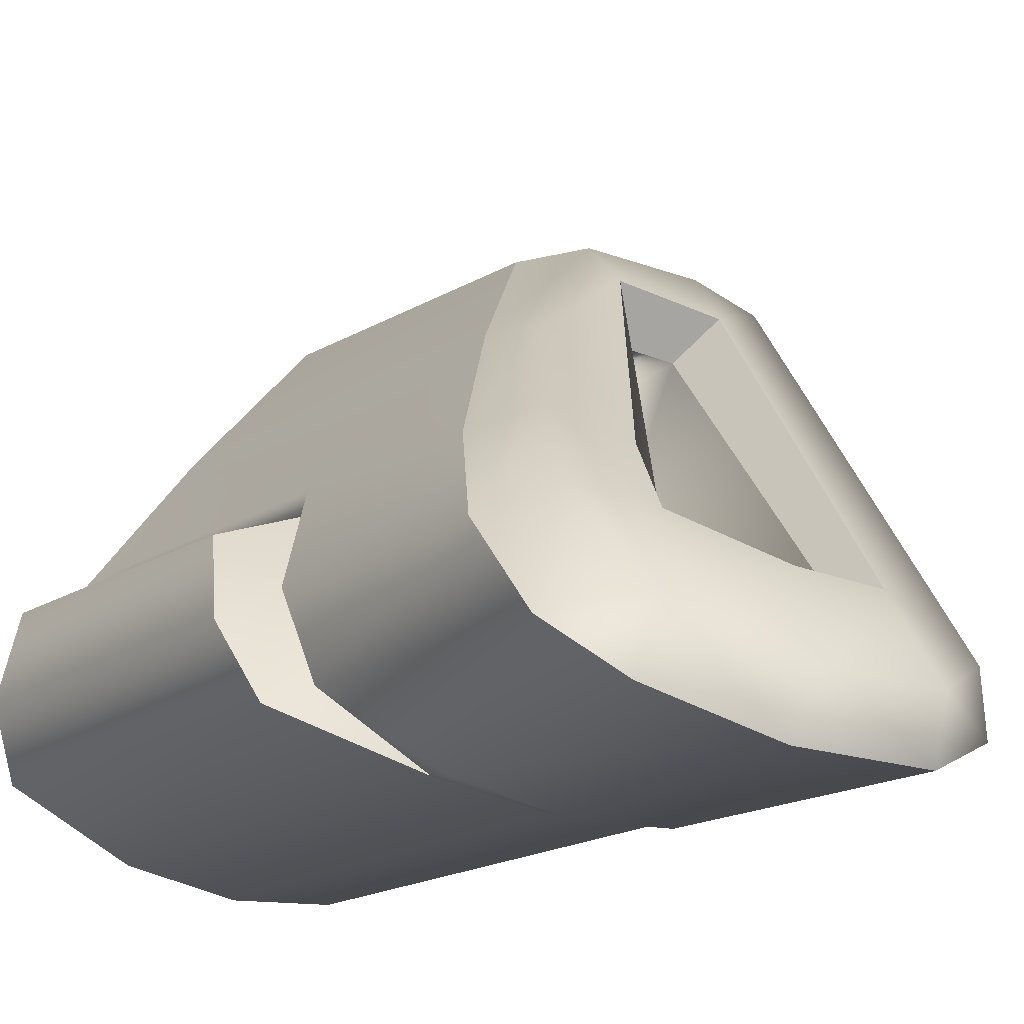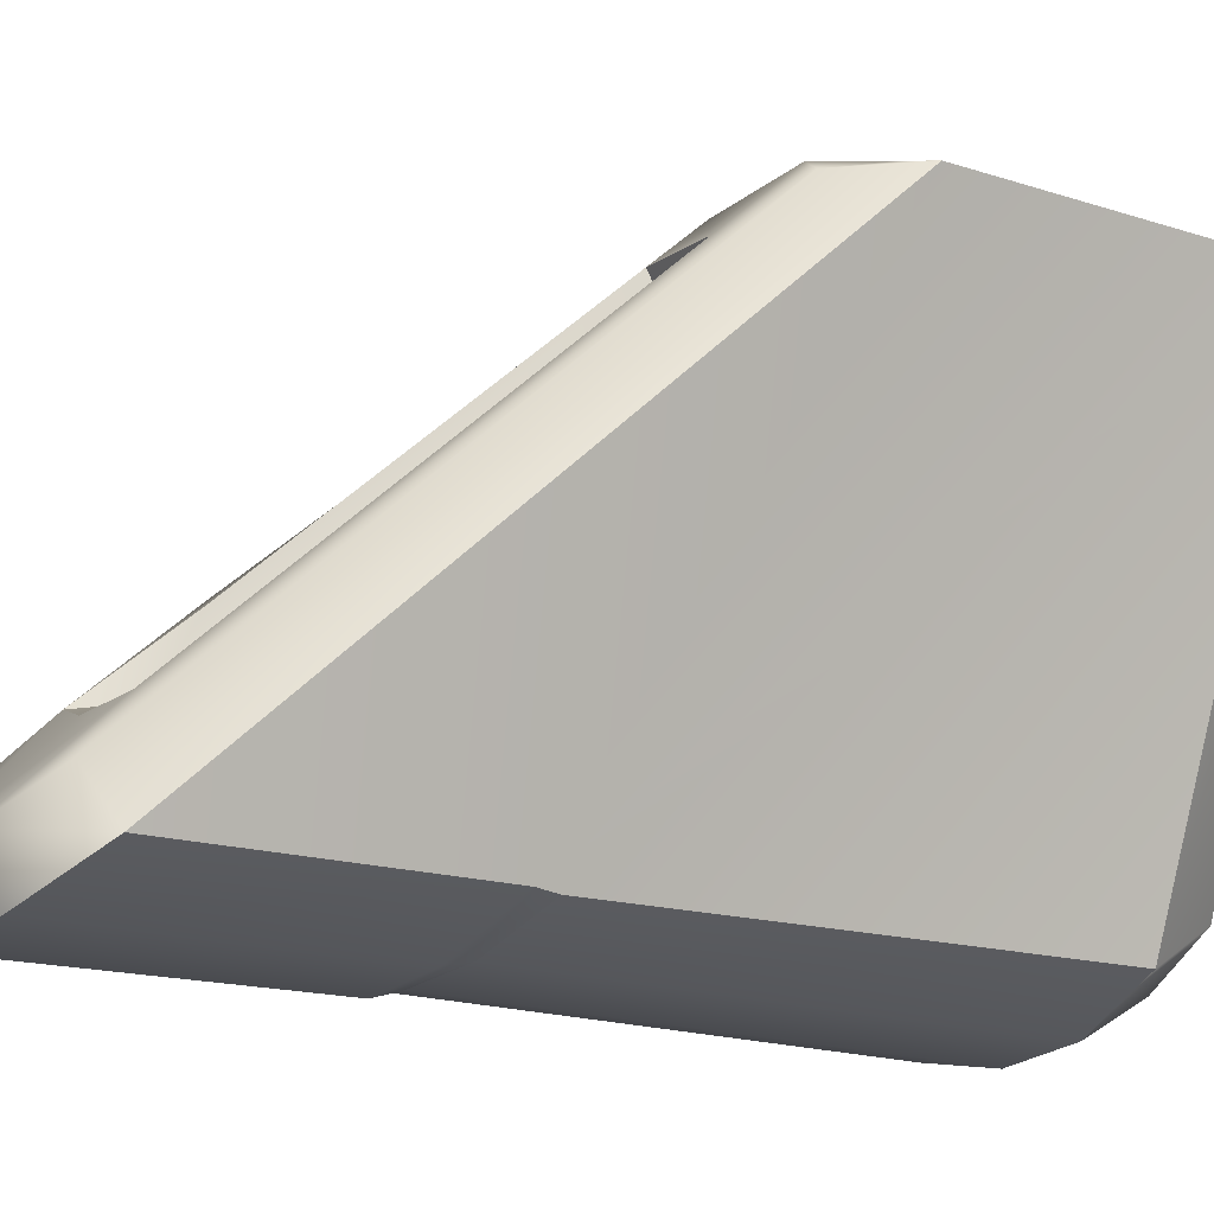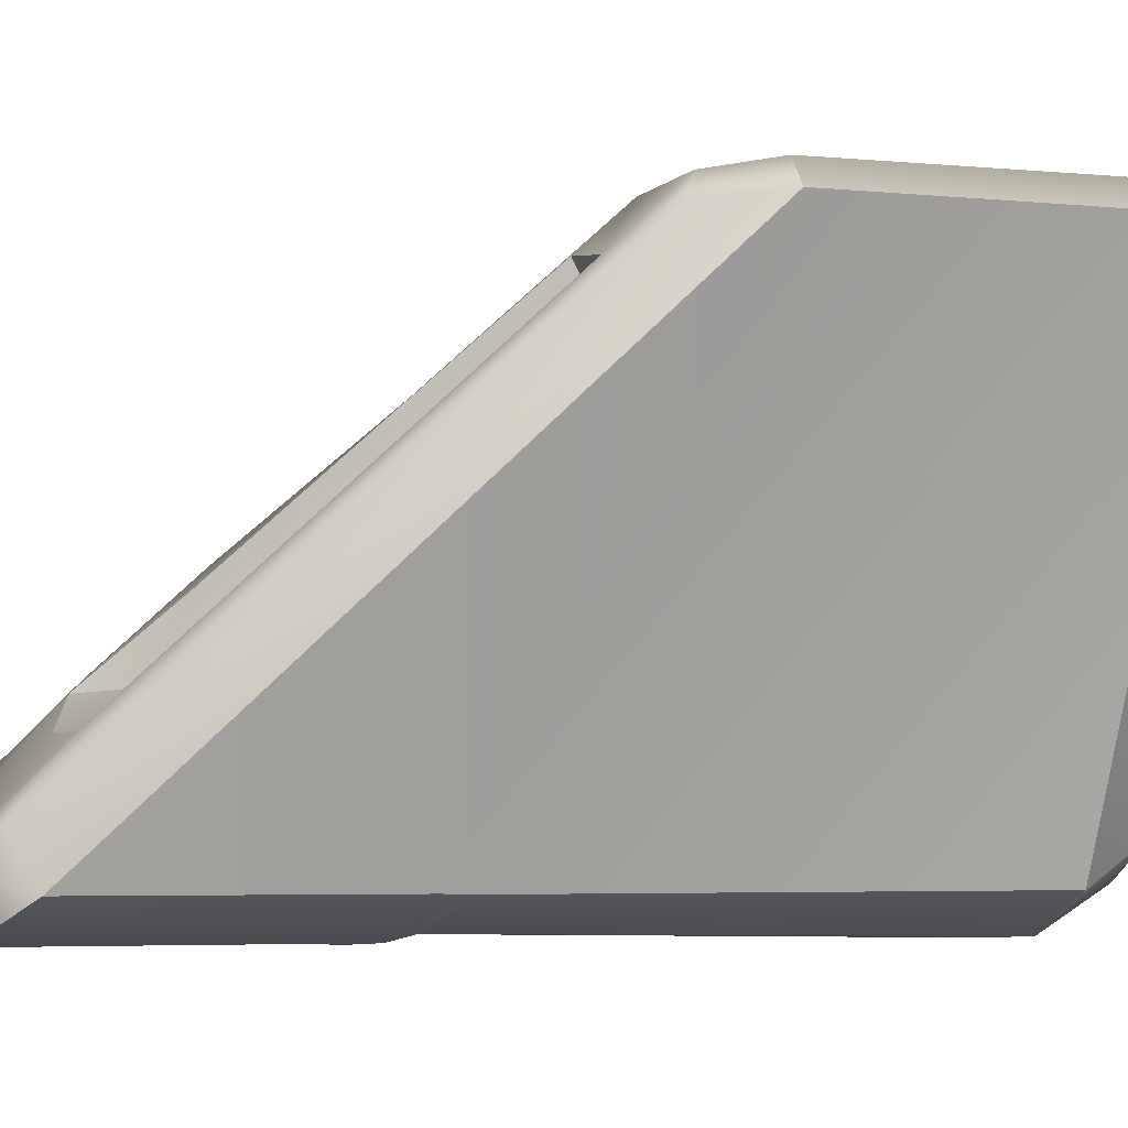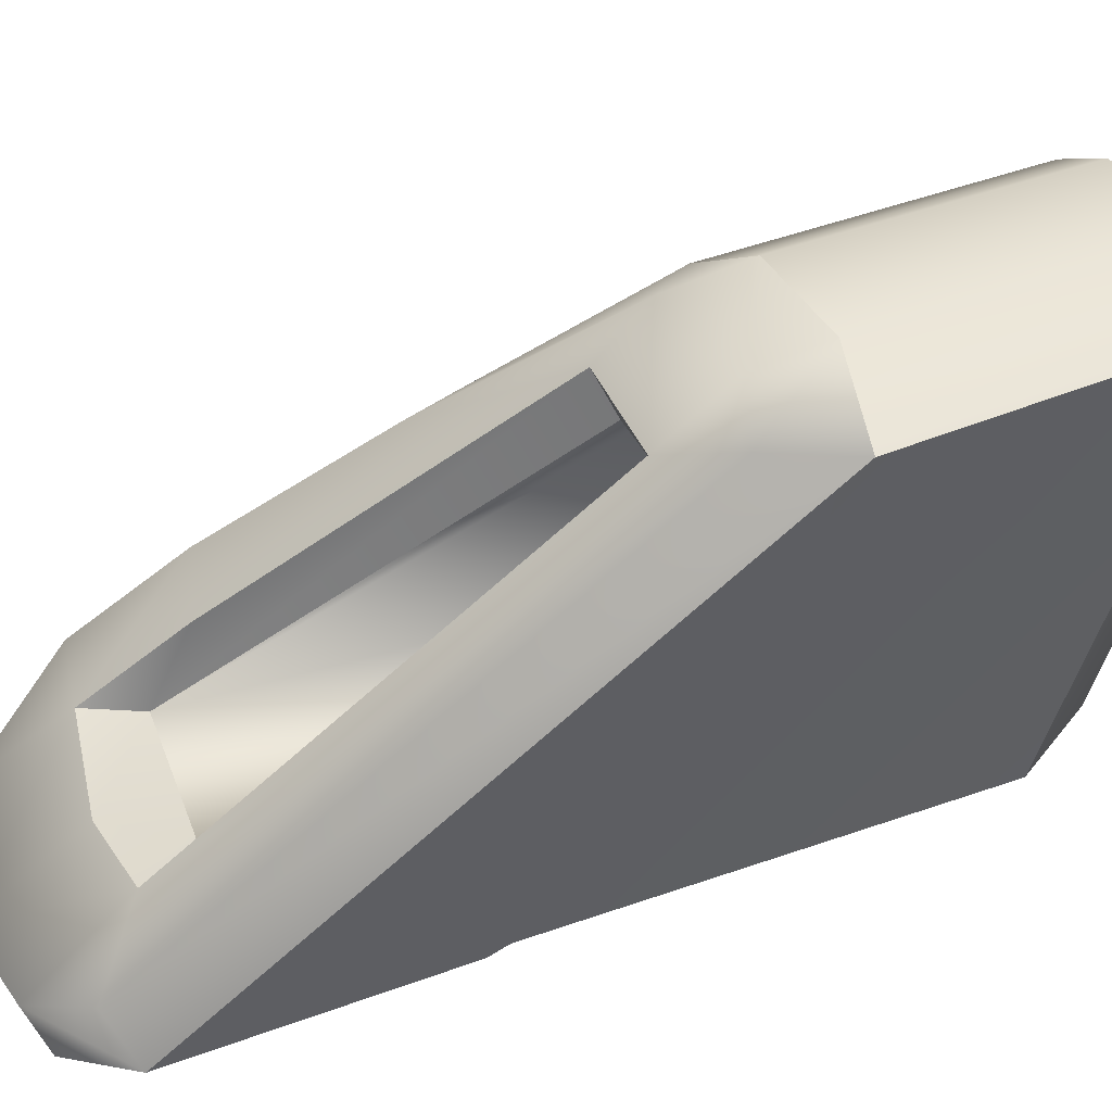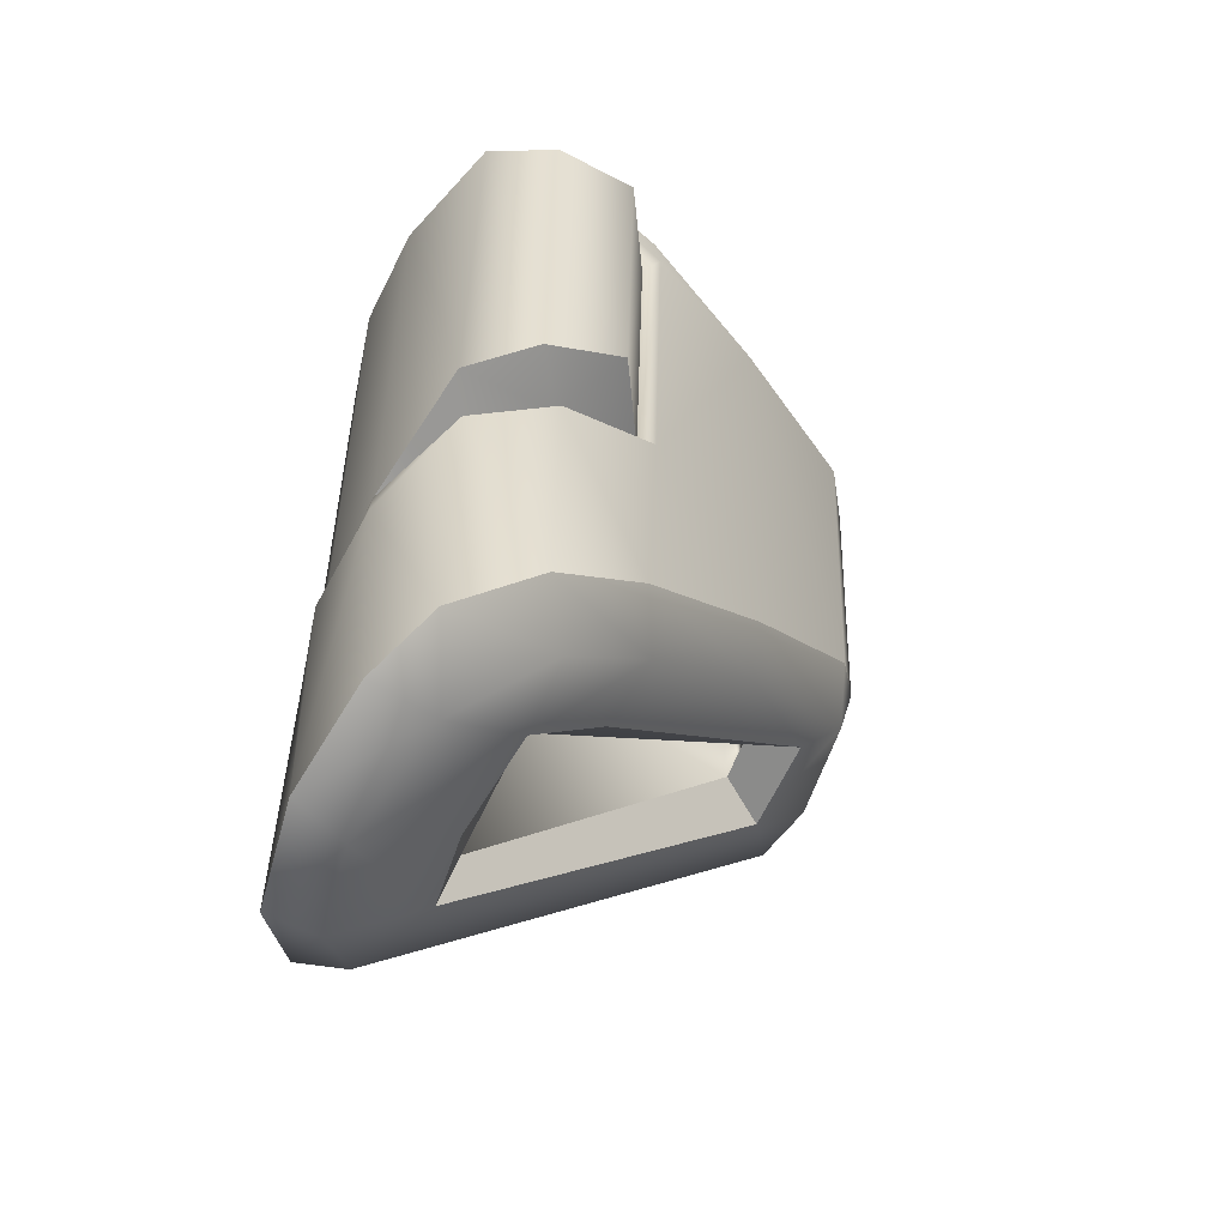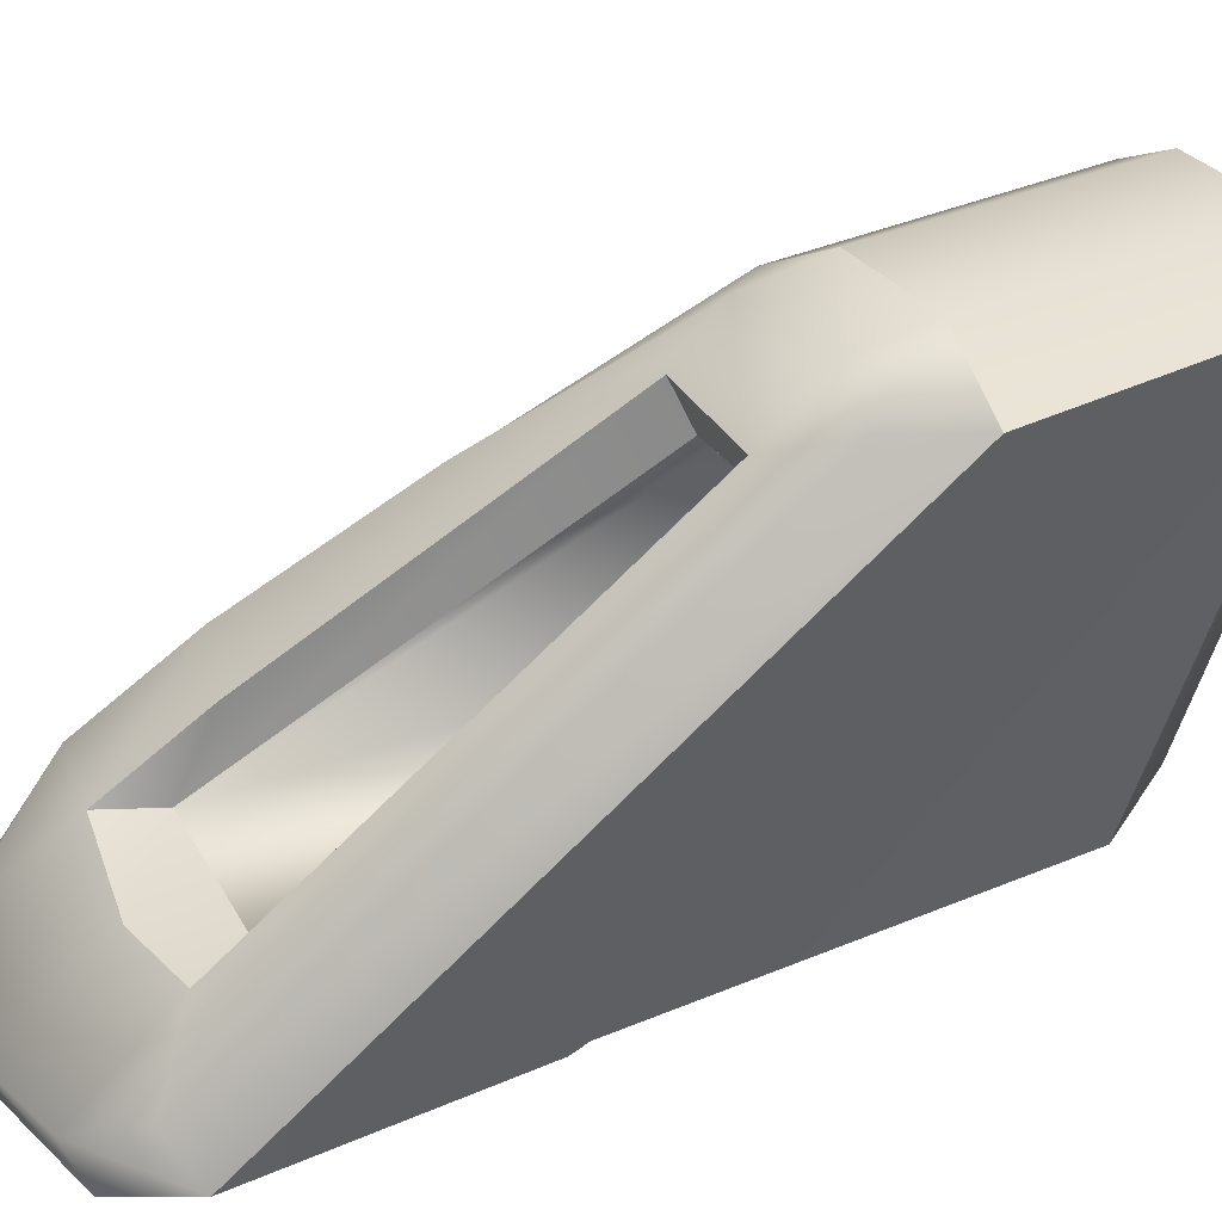
<metadata>
{"format":"obj","ext":"obj","renderer":"f3d","projection":"perspective","resolution":1024,"background":"white","views":[{"elev":-15.7,"azim":-31.6,"up":"+Z"},{"elev":-18.2,"azim":63.2,"up":"+Z"},{"elev":-5.1,"azim":76.0,"up":"+Z"},{"elev":31.9,"azim":65.2,"up":"+Z"},{"elev":-56.5,"azim":-104.0,"up":"+Y"},{"elev":26.5,"azim":58.1,"up":"+Z"}]}
</metadata>
<code>
g AirShassi_DefaultPart_3_CorpsePart
v -0.5225 1.399 0.9461
v -0.5769 1.421 0.9794
v -0.572 1.496 0.9937
v -0.4758 1.474 0.9485
v -0.7062 1.411 0.9836
v -0.6945 1.494 1.005
v -0.6687 0.9213 0.4885
v -0.6411 0.9474 0.4355
v -0.754 1.465 0.9773
v -0.8466 1.257 0.8378
v -0.8747 1.321 0.8392
v -0.974 0.9076 0.5093
v -0.9953 0.915 0.4385
v -1.054 0.9582 0.4894
v -0.8557 0.8662 0.4552
v -0.8774 0.8893 0.3992
v -0.7401 0.8762 0.4532
v -0.7347 0.8996 0.3964
v -0.9957 1.008 0.6101
v -1.053 1.05 0.5841
v -0.9451 1.107 0.7046
v -0.9912 1.162 0.6898
v -1.098 1.774 0.5864
v -1.099 1.767 0.4906
v -1.099 1.797 0.5865
v -0.9214 1.813 0.8374
v -1.028 1.784 0.7013
v -1.037 1.806 0.6931
v -0.7068 1.358 0.9341
v -0.5974 1.354 0.9153
v -0.6315 1.383 0.8735
v -0.7063 1.384 0.8821
v -0.5974 1.354 0.9153
v -0.7163 0.9746 0.5546
v -0.7359 1.031 0.5714
v -0.6315 1.383 0.8735
v -0.8806 1.043 0.599
v -0.8089 0.9678 0.5598
v -0.9165 0.9901 0.5955
v -0.8775 1.083 0.6775
v -0.7068 1.358 0.9341
v -0.5974 1.354 0.9153
v -0.7163 0.9746 0.5546
v -0.9165 0.9901 0.5955
v -0.8089 0.9678 0.5598
v -0.8806 1.043 0.599
v -0.8775 1.083 0.6775
v -0.7068 1.358 0.9341
v -0.7063 1.384 0.8821
v -0.9165 0.9901 0.5955
v -0.7359 1.031 0.5714
v -0.7163 0.9746 0.5546
v -0.7063 1.384 0.8821
v -0.6315 1.383 0.8735
v -0.629 1.441 0.8733
v -0.7088 1.441 0.8824
v -0.7359 1.031 0.5714
v -0.7359 1.394 0.5714
v -0.8806 1.043 0.599
v -0.8806 1.396 0.599
v -0.7359 1.031 0.5714
v -0.7359 1.394 0.5714
v -0.629 1.441 0.8733
v -0.7359 1.394 0.5714
v -0.8806 1.396 0.599
v -0.7088 1.441 0.8824
v -0.572 1.496 0.9937
v -0.6945 1.494 1.005
v -0.726 1.826 1.008
v -0.6059 1.827 0.9979
v -0.754 1.465 0.9773
v -0.7911 1.823 0.9806
v -0.8747 1.321 0.8392
v -0.9214 1.813 0.8374
v -0.9912 1.162 0.6898
v -1.004 1.405 0.6974
v -0.6581 1.245 0.4361
v -0.4758 1.474 0.9485
v -0.5167 1.825 0.9527
v -0.6676 1.271 0.4354
v -0.4758 1.474 0.9485
v -0.5167 1.825 0.9527
v -0.5167 1.825 0.9527
v -0.6059 1.827 0.9979
v -0.639 1.876 0.9468
v -0.563 1.874 0.91
v -0.726 1.826 1.008
v -0.757 1.876 0.9572
v -0.6876 1.776 0.4373
v -0.5167 1.825 0.9527
v -0.7079 1.845 0.4821
v -0.7911 1.823 0.9806
v -0.9214 1.813 0.8374
v -0.9016 1.865 0.8143
v -1.099 1.767 0.4906
v -1.001 1.763 0.4185
v -0.9622 1.843 0.4768
v -0.887 1.767 0.3947
v -0.782 1.771 0.3986
v -0.7889 1.841 0.4418
v -1.099 1.797 0.5865
v -1.047 1.851 0.6058
v -1.037 1.806 0.6931
v -0.996 1.857 0.6944
v -0.673 1.89 0.8836
v -0.7709 1.889 0.881
v -0.7364 1.796 0.8346
v -0.659 1.797 0.8362
v -0.6112 1.889 0.8532
v -0.6138 1.796 0.8138
v -0.72 1.869 0.5383
v -0.6112 1.889 0.8532
v -0.6138 1.796 0.8138
v -0.7007 1.775 0.5607
v -0.7906 1.866 0.508
v -0.7496 1.773 0.537
v -0.8716 1.882 0.7853
v -0.8164 1.789 0.7575
v -0.9386 1.876 0.699
v -0.8708 1.783 0.6863
v -0.9754 1.872 0.6331
v -0.9123 1.867 0.5353
v -0.8843 1.774 0.5741
v -0.8995 1.779 0.6338
v -0.673 1.89 0.8836
v -0.6112 1.889 0.8532
v -0.7709 1.889 0.881
v -0.72 1.869 0.5383
v -0.8716 1.882 0.7853
v -0.7906 1.866 0.508
v -0.9123 1.867 0.5353
v -0.9754 1.872 0.6331
v -0.9386 1.876 0.699
v -1.028 1.784 0.7013
v -0.7496 1.773 0.537
v -0.7007 1.775 0.5607
v -0.8995 1.779 0.6338
v -0.8843 1.774 0.5741
v -0.6138 1.796 0.8138
v -0.8164 1.789 0.7575
v -0.8708 1.783 0.6863
v -0.659 1.797 0.8362
v -0.7364 1.796 0.8346
v -1.052 1.781 0.664
v -0.6876 1.776 0.4373
v -1.053 1.05 0.5841
v -1.069 1.323 0.5849
v -1.054 0.9582 0.4894
v -1.07 1.259 0.4898
v -0.9953 0.915 0.4385
v -0.9712 1.222 0.4231
v -0.8774 0.8893 0.3992
v -0.8583 1.21 0.3931
v -0.7347 0.8996 0.3964
v -0.7519 1.22 0.3972
v -0.6411 0.9474 0.4355
v -0.6581 1.245 0.4361
v -1.095 1.403 0.6446
v -1.121 1.34 0.5544
v -1.148 1.746 0.5556
v -1.121 1.755 0.6462
v -1.102 1.29 0.4779
v -1.129 1.74 0.4787
v -0.9685 1.248 0.425
v -1.001 1.763 0.4185
v -0.8571 1.237 0.4017
v -0.887 1.767 0.3947
v -0.7541 1.246 0.4038
v -0.782 1.771 0.3986
v -0.6676 1.271 0.4354
v -0.6876 1.776 0.4373
v -1.052 1.338 0.5832
v -0.9937 1.41 0.6796
v -1.052 1.338 0.5832
v -1.095 1.403 0.6446
v -0.9937 1.41 0.6796
v -1.02 1.764 0.682
v -0.9937 1.41 0.6796
v -1.052 1.781 0.664
v -1.02 1.764 0.682
v -1.121 1.34 0.5544
v -1.054 1.28 0.4985
v -1.102 1.29 0.4779
v -1.054 1.28 0.4985
v -0.9685 1.248 0.425
v -0.9685 1.248 0.425
v -0.8571 1.237 0.4017
v -0.7541 1.246 0.4038
v -0.6676 1.271 0.4354
v -0.6411 0.9474 0.4355
v -1.02 1.764 0.682
v -1.121 1.755 0.6462
v -1.052 1.781 0.664
v -1.148 1.746 0.5556
v -1.098 1.774 0.5864
v -1.129 1.74 0.4787
v -1.099 1.767 0.4906
v -1.001 1.763 0.4185
g AirShassi_DefaultPart_3_CorpsePart_0
f 3 2 1
f 4 3 1
f 6 5 2
f 3 6 2
f 4 1 7
f 8 4 7
f 6 9 5
f 11 10 5
f 9 11 5
f 14 13 12
f 16 15 12
f 13 16 12
f 18 17 15
f 16 18 15
f 8 7 17
f 18 8 17
f 14 12 19
f 20 14 19
f 22 21 10
f 11 22 10
f 20 19 21
f 22 20 21
f 25 24 23
f 28 27 26
f 31 30 29
f 32 31 29
f 35 34 33
f 36 35 33
f 39 38 37
f 10 21 40
f 41 10 40
f 5 10 41
f 42 2 5
f 41 42 5
f 42 1 2
f 43 7 1
f 42 43 1
f 44 12 15
f 45 44 15
f 19 12 44
f 43 17 7
f 48 47 46
f 49 48 46
f 47 50 46
f 21 19 44
f 40 21 44
f 37 38 51
f 38 52 51
f 15 17 43
f 45 15 43
f 55 54 53
f 56 55 53
f 58 57 54
f 55 58 54
f 56 53 59
f 60 56 59
f 60 59 61
f 62 60 61
f 65 64 63
f 66 65 63
f 69 68 67
f 70 69 67
f 72 71 68
f 69 72 68
f 74 73 71
f 72 74 71
f 76 75 73
f 74 76 73
f 79 78 77
f 80 79 77
f 70 67 81
f 82 70 81
f 85 84 83
f 86 85 83
f 88 87 84
f 85 88 84
f 86 90 89
f 91 86 89
f 88 92 87
f 94 93 92
f 88 94 92
f 97 96 95
f 97 98 96
f 100 99 98
f 97 100 98
f 91 89 99
f 100 91 99
f 97 95 101
f 102 97 101
f 104 103 93
f 94 104 93
f 102 101 103
f 104 102 103
f 107 106 105
f 108 107 105
f 108 105 109
f 110 108 109
f 113 112 111
f 114 113 111
f 114 111 115
f 116 114 115
f 118 117 106
f 107 118 106
f 120 119 117
f 118 120 117
f 123 122 121
f 124 123 121
f 116 115 122
f 123 116 122
f 124 121 119
f 120 124 119
f 125 85 86
f 126 125 86
f 127 88 85
f 125 127 85
f 126 86 91
f 128 126 91
f 129 94 88
f 127 129 88
f 130 100 97
f 131 130 97
f 128 91 100
f 130 128 100
f 131 97 102
f 132 131 102
f 133 104 94
f 129 133 94
f 132 102 104
f 133 132 104
f 134 76 74
f 137 136 135
f 138 137 135
f 140 139 136
f 141 140 136
f 143 142 139
f 140 143 139
f 141 136 137
f 23 144 28
f 25 23 28
f 145 79 80
f 147 146 75
f 76 147 75
f 149 148 146
f 147 149 146
f 151 150 148
f 149 151 148
f 151 152 150
f 151 153 152
f 155 154 152
f 153 155 152
f 157 156 154
f 155 157 154
f 160 159 158
f 161 160 158
f 163 162 159
f 160 163 159
f 165 164 162
f 163 165 162
f 167 166 164
f 165 167 164
f 169 168 166
f 167 169 166
f 171 170 168
f 169 171 168
f 27 28 144
f 172 147 76
f 173 172 76
f 176 175 174
f 177 161 158
f 178 177 158
f 180 134 179
f 173 76 134
f 180 173 134
f 174 175 181
f 182 149 147
f 172 182 147
f 174 181 183
f 184 174 183
f 185 151 149
f 182 185 149
f 184 183 186
f 187 153 151
f 185 187 151
f 188 155 153
f 187 188 153
f 189 157 155
f 188 189 155
f 77 78 190
f 193 192 191
f 195 194 192
f 197 196 194
f 195 197 194
f 197 198 196
f 195 192 193

</code>
